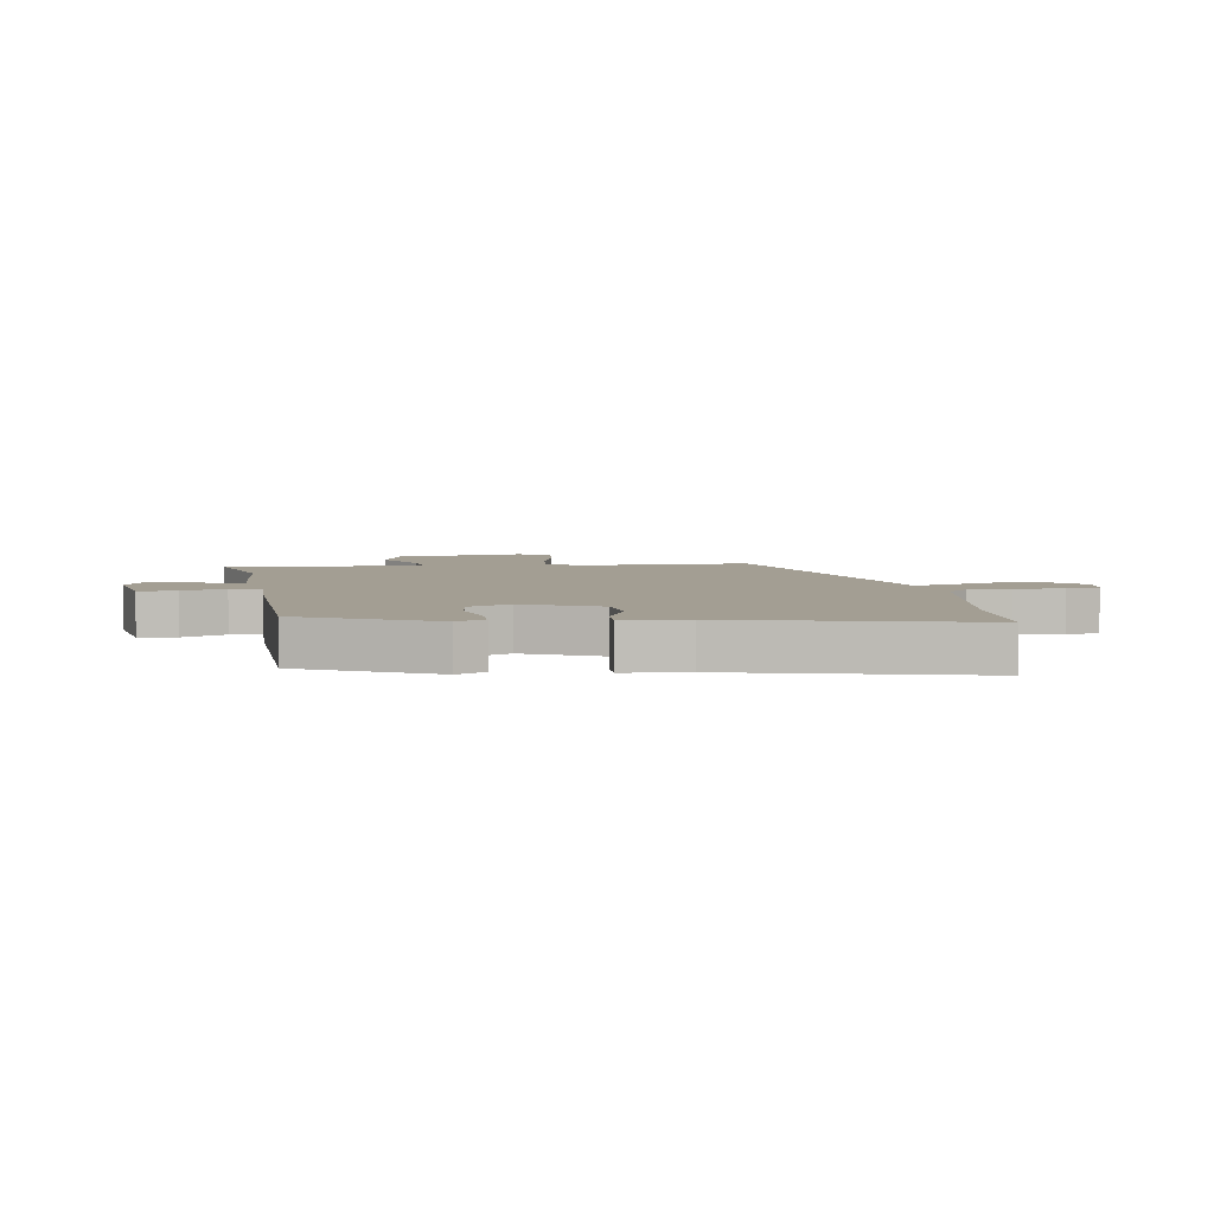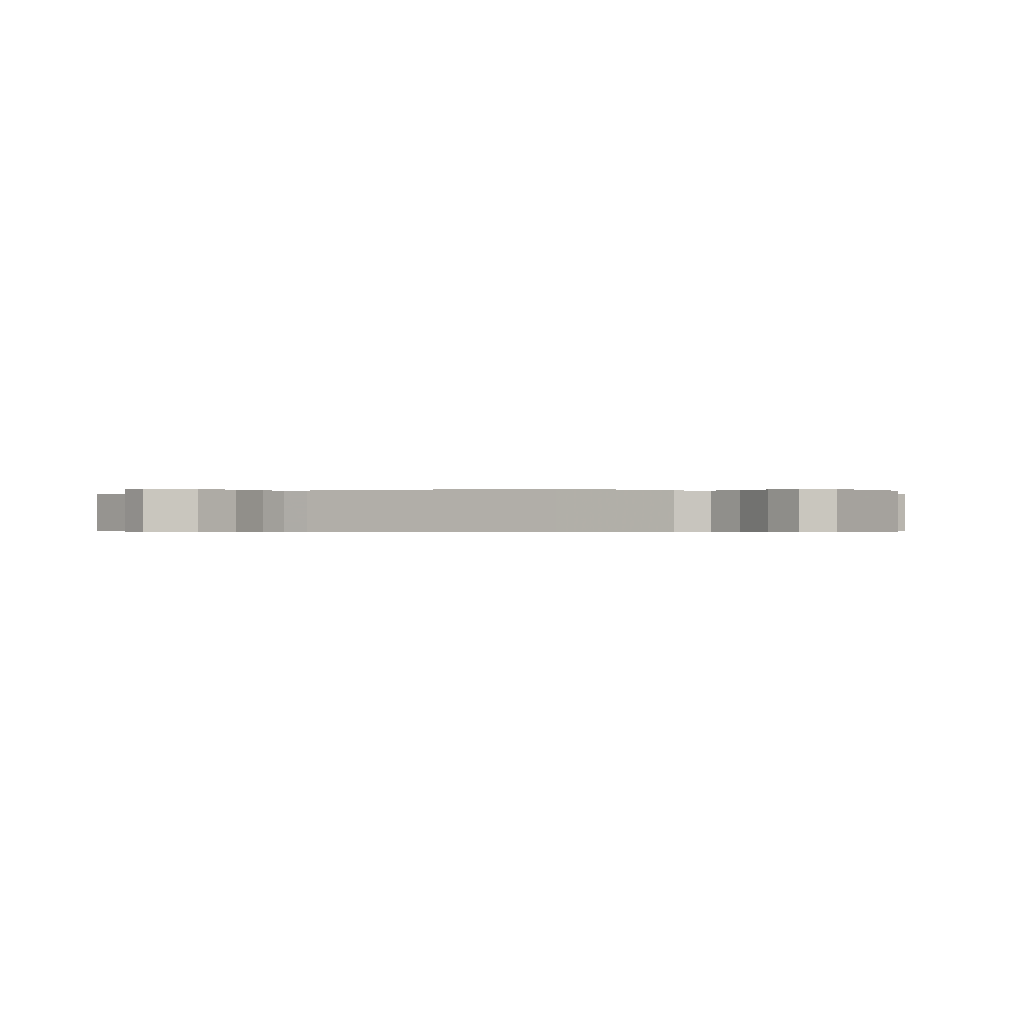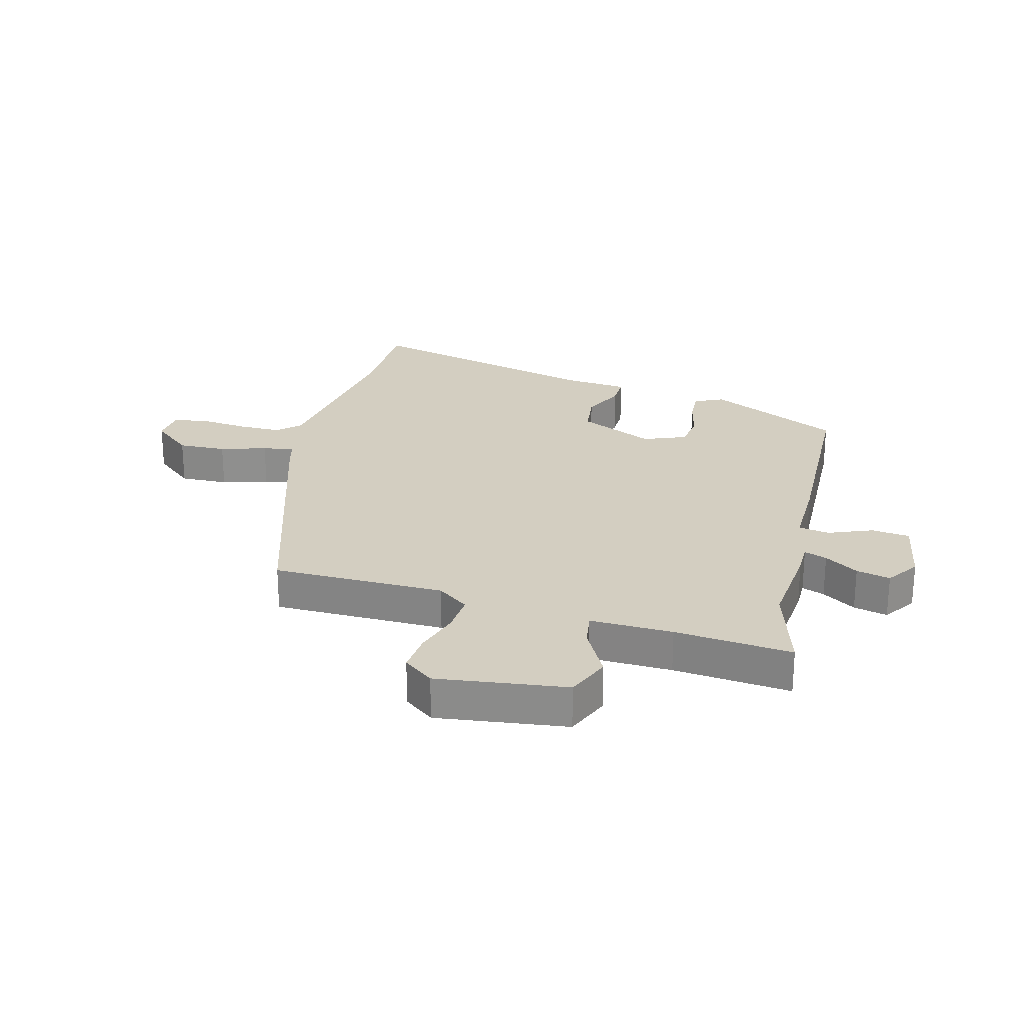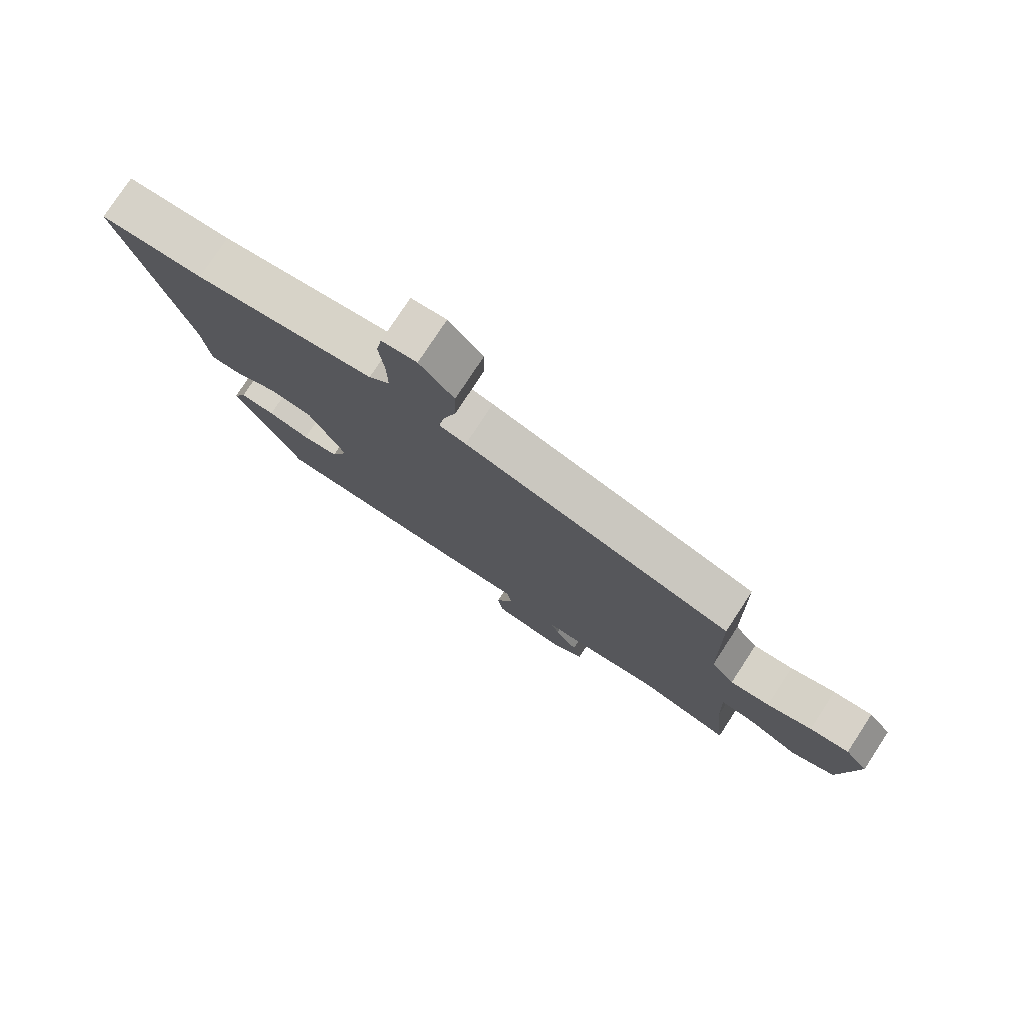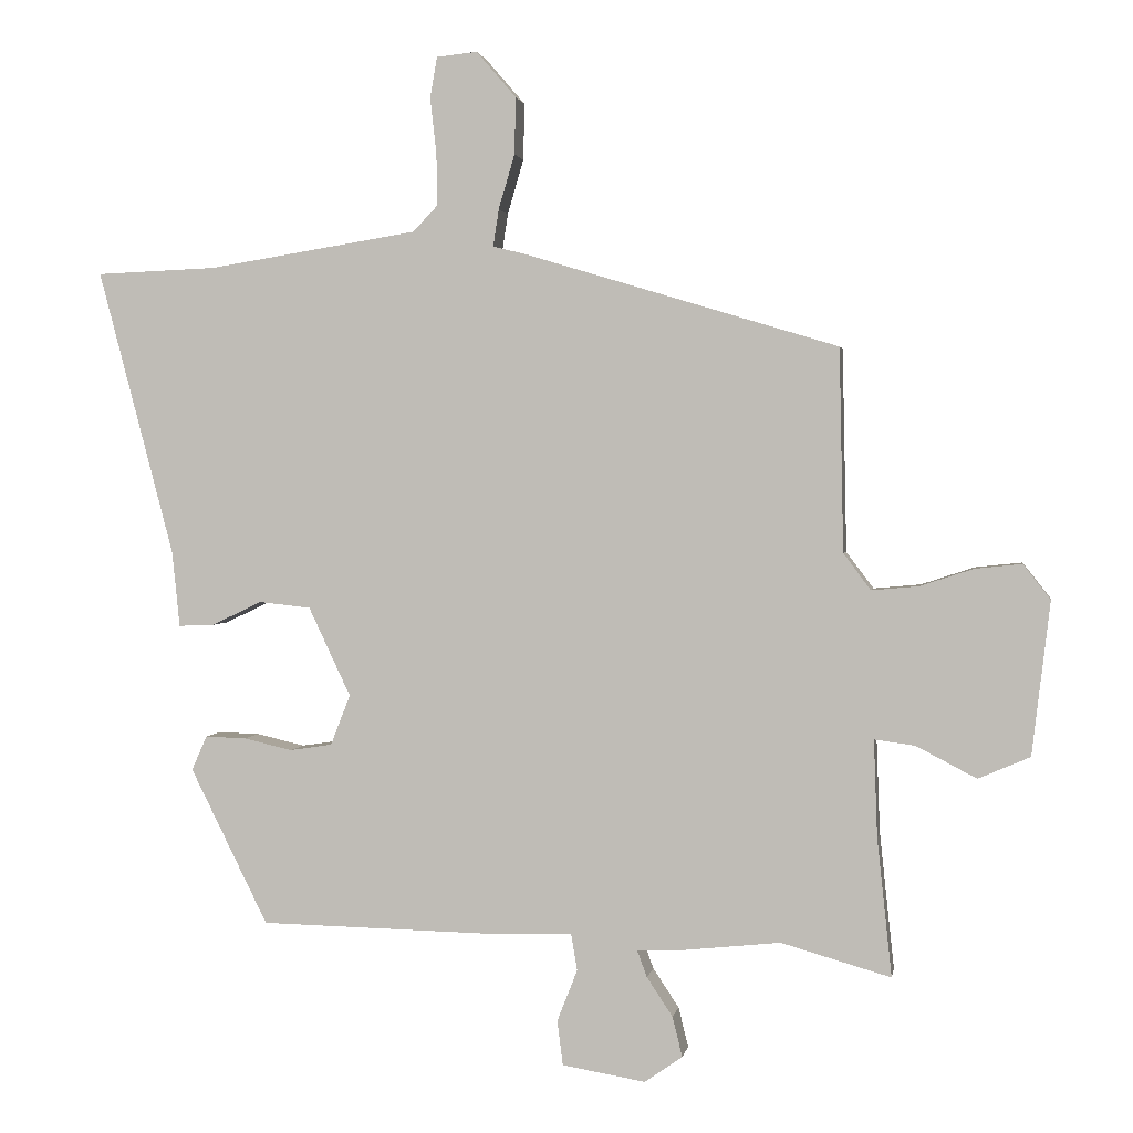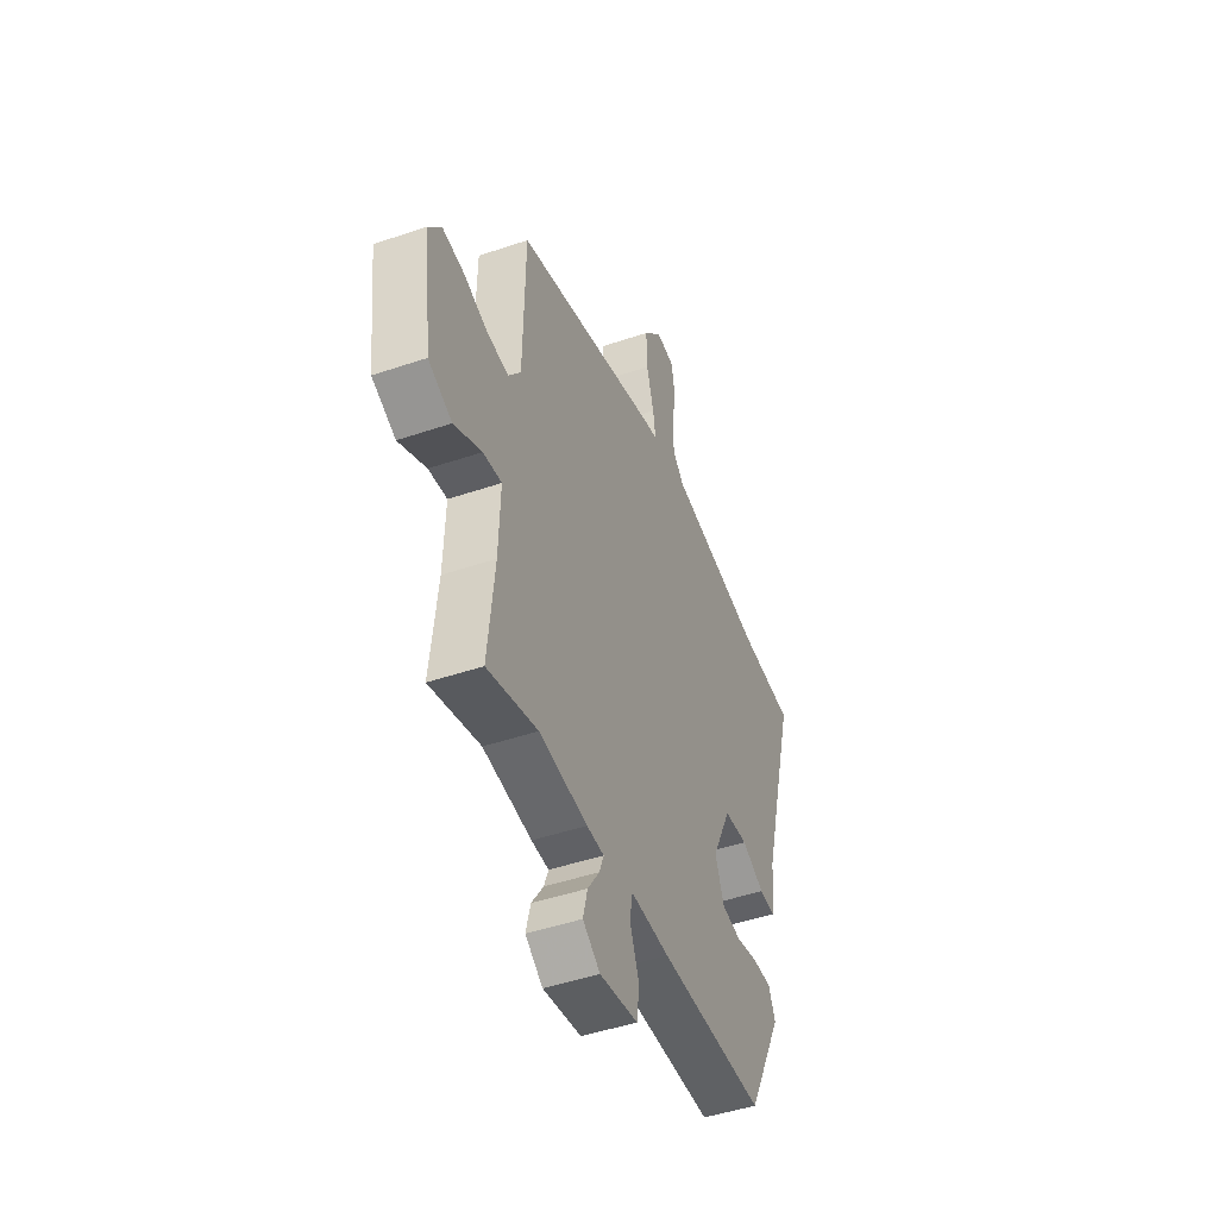
<metadata>
{"format":"obj","ext":"obj","renderer":"f3d","projection":"perspective","resolution":1024,"background":"white","views":[{"elev":5.2,"azim":-99.8,"up":"+Y"},{"elev":-0.3,"azim":43.6,"up":"+Y"},{"elev":25.1,"azim":104.0,"up":"+Y"},{"elev":77.7,"azim":33.2,"up":"+Z"},{"elev":1.8,"azim":9.5,"up":"+Z"},{"elev":-47.0,"azim":111.0,"up":"+Z"}]}
</metadata>
<code>
v 0.451 0.07 0.38
v 0.457 0.07 0.09
v 0.496 0.07 0.038
v 0.563 0.07 0.044
v 0.639 0.07 0.069
v 0.706 0.07 0.076
v 0.745 0.07 0.026
v 0.719 0.07 -0.193
v 0.645 0.07 -0.225
v 0.559 0.07 -0.18
v 0.501 0.07 -0.172
v 0.506 0.07 -0.311
v 0.527 0.07 -0.508
v 0.37 0.07 -0.463
v 0.219 0.07 -0.479
v 0.165 0.07 -0.48
v 0.179 0.07 -0.518
v 0.216 0.07 -0.574
v 0.23 0.07 -0.631
v 0.176 0.07 -0.669
v 0.057 0.07 -0.649
v 0.049 0.07 -0.585
v 0.078 0.07 -0.511
v 0.069 0.07 -0.459
v -0.052 0.07 -0.462
v -0.384 0.07 -0.455
v -0.495 0.07 -0.232
v -0.473 0.07 -0.183
v -0.415 0.07 -0.185
v -0.345 0.07 -0.201
v -0.285 0.07 -0.192
v -0.257 0.07 -0.12
v -0.317 0.07 0.007
v -0.391 0.07 0.015
v -0.462 0.07 -0.019
v -0.513 0.07 -0.021
v -0.524 0.07 0.087
v -0.632 0.07 0.495
v -0.46 0.07 0.502
v -0.161 0.07 0.55
v -0.126 0.07 0.587
v -0.127 0.07 0.66
v -0.136 0.07 0.741
v -0.126 0.07 0.799
v -0.068 0.07 0.805
v -0.011 0.07 0.739
v -0.013 0.07 0.658
v -0.036 0.07 0.58
v -0.044 0.07 0.527
v 0.001 0.07 0.516
v 0.451 0 0.38
v 0.457 0 0.09
v 0.496 0 0.038
v 0.563 0 0.044
v 0.639 0 0.069
v 0.706 0 0.076
v 0.745 0 0.026
v 0.719 0 -0.193
v 0.645 0 -0.225
v 0.559 0 -0.18
v 0.501 0 -0.172
v 0.506 0 -0.311
v 0.527 0 -0.508
v 0.37 0 -0.463
v 0.219 0 -0.479
v 0.165 0 -0.48
v 0.179 0 -0.518
v 0.216 0 -0.574
v 0.23 0 -0.631
v 0.176 0 -0.669
v 0.057 0 -0.649
v 0.049 0 -0.585
v 0.078 0 -0.511
v 0.069 0 -0.459
v -0.052 0 -0.462
v -0.384 0 -0.455
v -0.495 0 -0.232
v -0.473 0 -0.183
v -0.415 0 -0.185
v -0.345 0 -0.201
v -0.285 0 -0.192
v -0.257 0 -0.12
v -0.317 0 0.007
v -0.391 0 0.015
v -0.462 0 -0.019
v -0.513 0 -0.021
v -0.524 0 0.087
v -0.632 0 0.495
v -0.46 0 0.502
v -0.161 0 0.55
v -0.126 0 0.587
v -0.127 0 0.66
v -0.136 0 0.741
v -0.126 0 0.799
v -0.068 0 0.805
v -0.011 0 0.739
v -0.013 0 0.658
v -0.036 0 0.58
v -0.044 0 0.527
v 0.001 0 0.516
f 49 50 1 2
f 46 47 48
f 45 46 48
f 44 45 48
f 43 44 48
f 42 43 48
f 41 42 48 49
f 49 2 3
f 41 49 3
f 40 41 3
f 37 38 39
f 37 39 40
f 36 37 40
f 35 36 40
f 34 35 40
f 33 34 40 3
f 28 29 30
f 27 28 30
f 26 27 30
f 25 26 30
f 24 25 30
f 24 30 31
f 21 22 23
f 20 21 23
f 19 20 23
f 18 19 23
f 17 18 23
f 16 17 23 24
f 24 31 32
f 16 24 32
f 15 16 32
f 14 15 32
f 8 9 10
f 7 8 10
f 6 7 10
f 5 6 10
f 4 5 10
f 3 4 10 11
f 33 3 11
f 14 32 33
f 13 14 33
f 12 13 33
f 11 12 33
f 52 51 100 99
f 98 97 96
f 98 96 95
f 98 95 94
f 98 94 93
f 98 93 92
f 99 98 92 91
f 53 52 99
f 53 99 91
f 53 91 90
f 89 88 87
f 90 89 87
f 90 87 86
f 90 86 85
f 90 85 84
f 53 90 84 83
f 80 79 78
f 80 78 77
f 80 77 76
f 80 76 75
f 80 75 74
f 81 80 74
f 73 72 71
f 73 71 70
f 73 70 69
f 73 69 68
f 73 68 67
f 74 73 67 66
f 82 81 74
f 82 74 66
f 82 66 65
f 82 65 64
f 60 59 58
f 60 58 57
f 60 57 56
f 60 56 55
f 60 55 54
f 61 60 54 53
f 61 53 83
f 83 82 64
f 83 64 63
f 83 63 62
f 83 62 61
f 1 51 52 2
f 2 52 53 3
f 3 53 54 4
f 4 54 55 5
f 5 55 56 6
f 6 56 57 7
f 7 57 58 8
f 8 58 59 9
f 9 59 60 10
f 10 60 61 11
f 11 61 62 12
f 12 62 63 13
f 13 63 64 14
f 14 64 65 15
f 15 65 66 16
f 16 66 67 17
f 17 67 68 18
f 18 68 69 19
f 19 69 70 20
f 20 70 71 21
f 21 71 72 22
f 22 72 73 23
f 23 73 74 24
f 24 74 75 25
f 25 75 76 26
f 26 76 77 27
f 27 77 78 28
f 28 78 79 29
f 29 79 80 30
f 30 80 81 31
f 31 81 82 32
f 32 82 83 33
f 33 83 84 34
f 34 84 85 35
f 35 85 86 36
f 36 86 87 37
f 37 87 88 38
f 38 88 89 39
f 39 89 90 40
f 40 90 91 41
f 41 91 92 42
f 42 92 93 43
f 43 93 94 44
f 44 94 95 45
f 45 95 96 46
f 46 96 97 47
f 47 97 98 48
f 48 98 99 49
f 49 99 100 50
f 50 100 51 1

</code>
